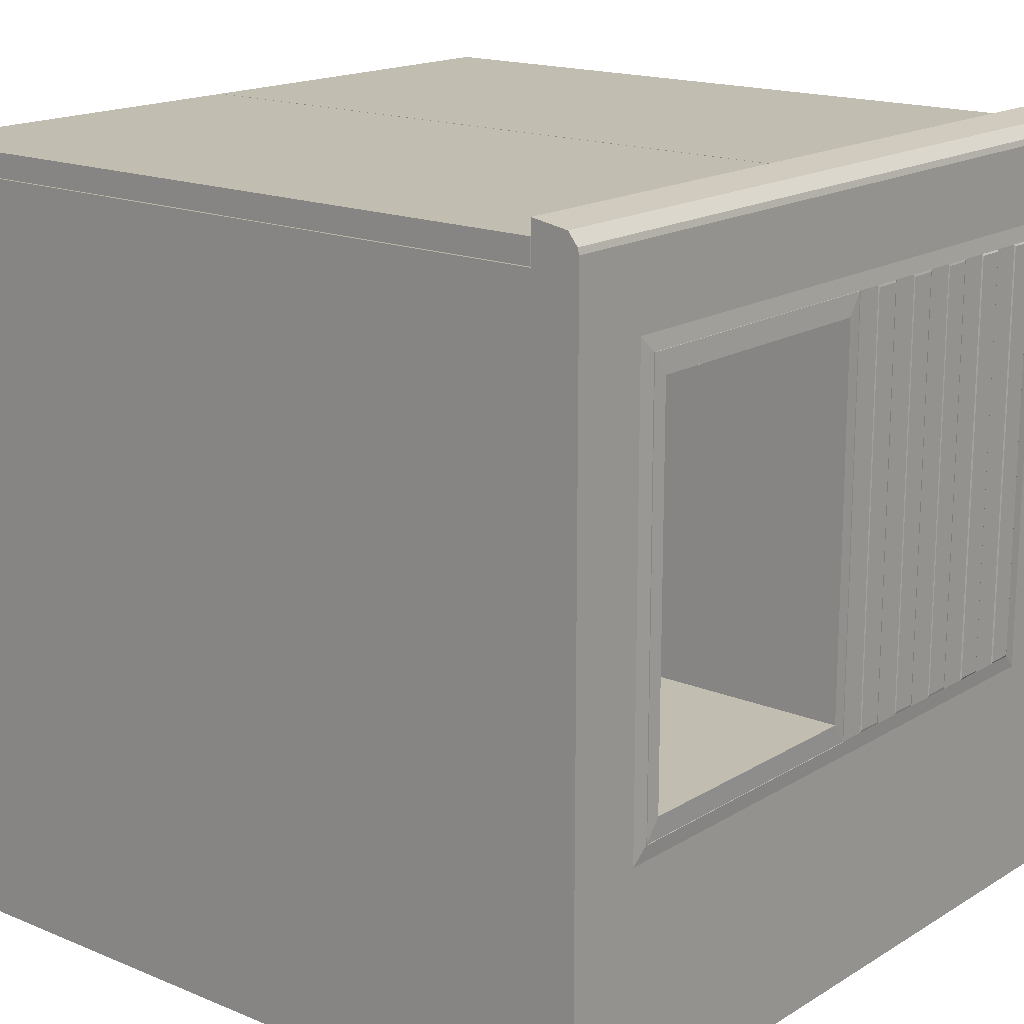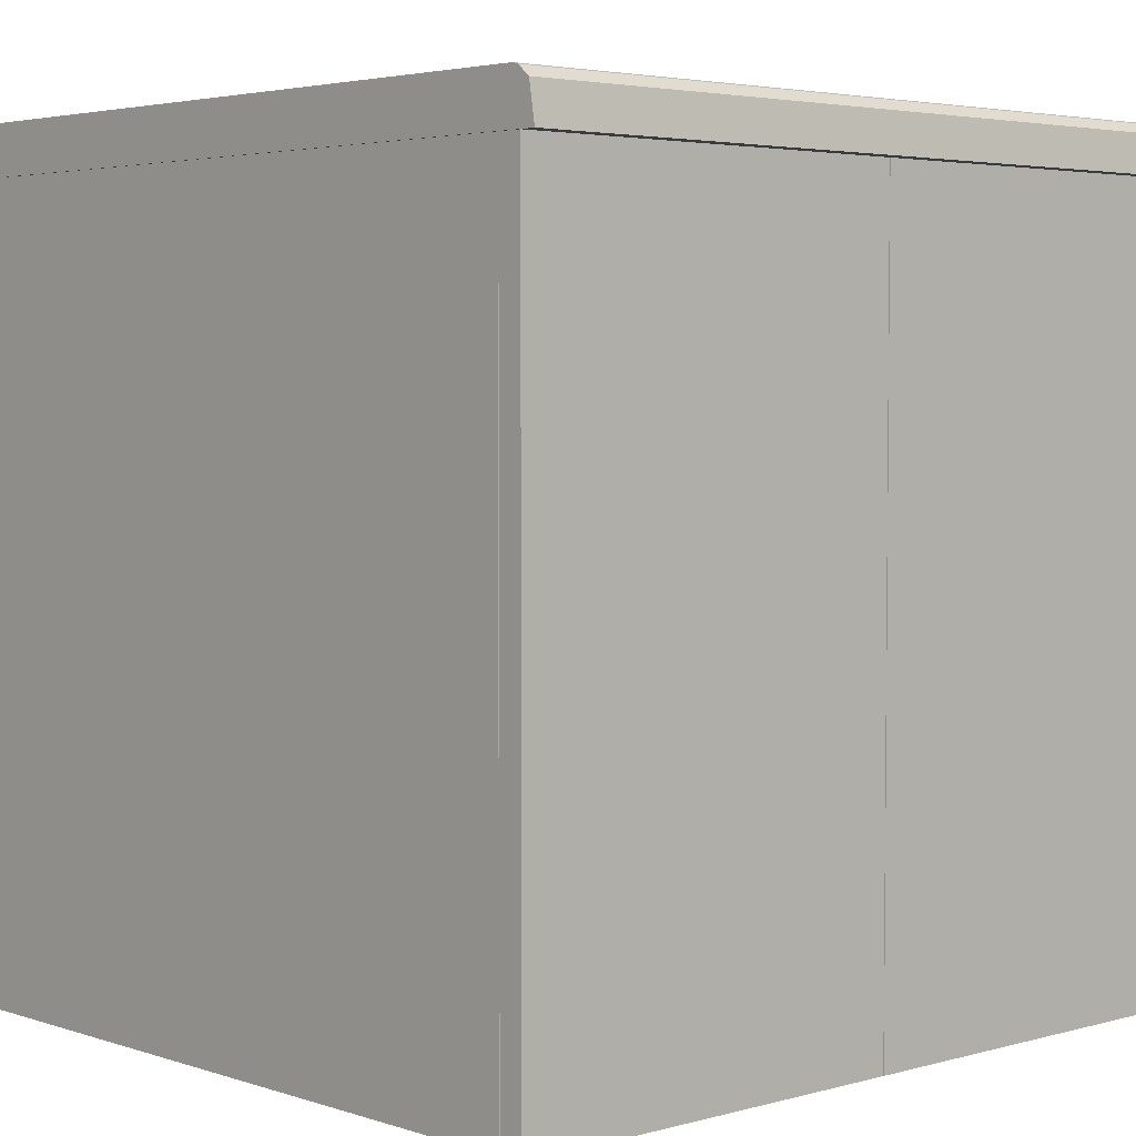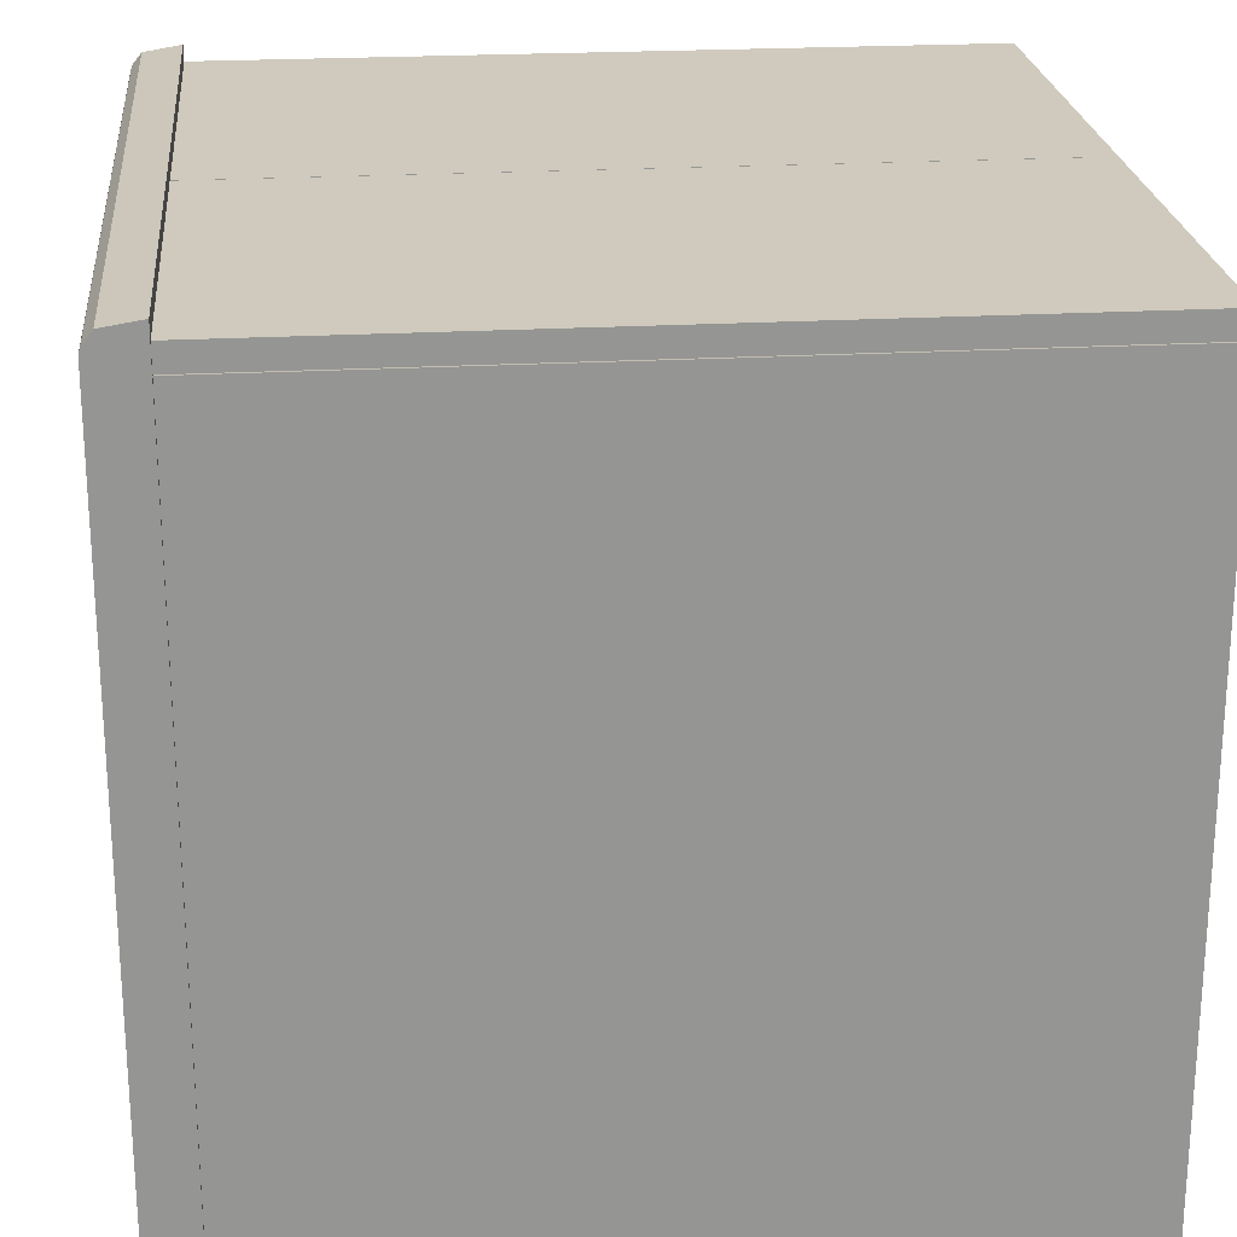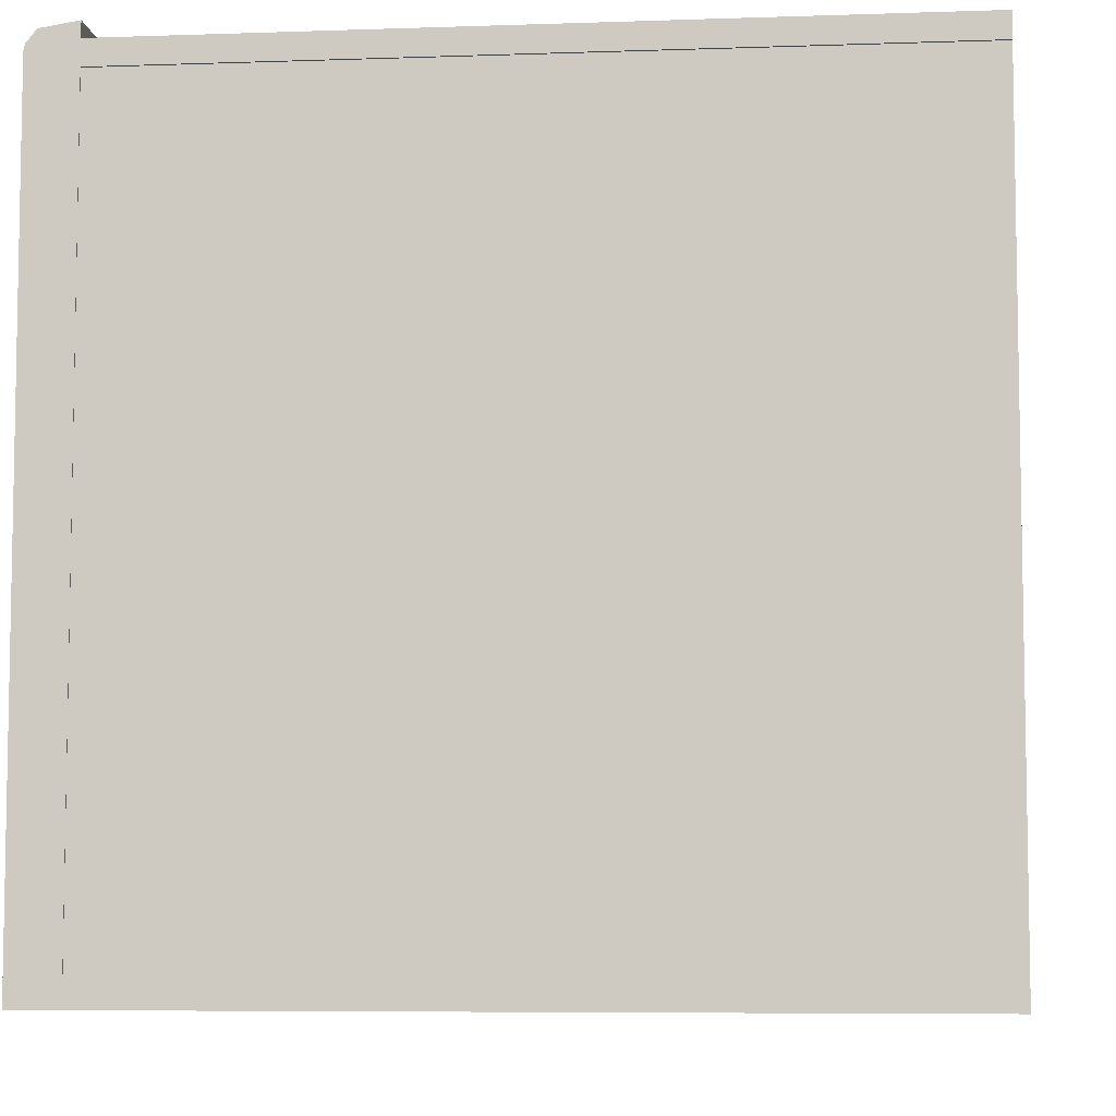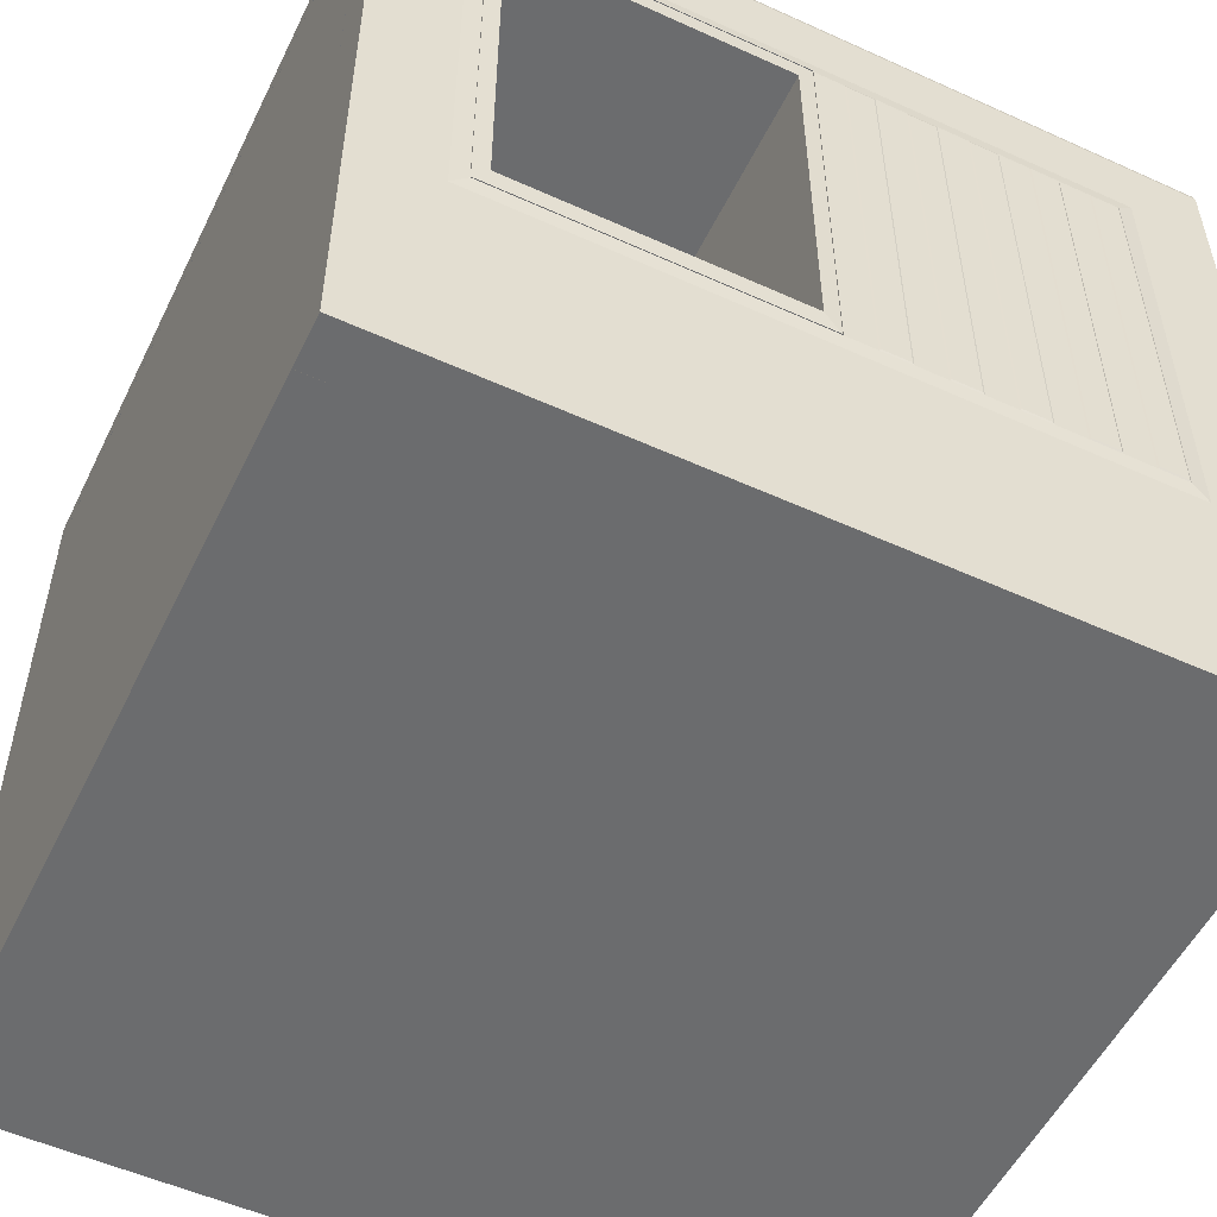
<metadata>
{"format":"obj","ext":"obj","renderer":"f3d","projection":"perspective","resolution":1024,"background":"white","views":[{"elev":16.9,"azim":129.7,"up":"+Z"},{"elev":3.7,"azim":-42.6,"up":"+Y"},{"elev":23.1,"azim":-95.5,"up":"+Z"},{"elev":-6.7,"azim":-84.2,"up":"+Z"},{"elev":-53.6,"azim":154.2,"up":"+Z"}]}
</metadata>
<code>
v 0.019 1.002 -0.1538
v 0.019 1.002 0.3288
v 0.361 1.002 -0.1538
v 0.361 1.002 0.3288
v 0.019 0.752 -0.1538
v 0.019 0.752 0.3288
v 0.361 0.752 -0.1538
v 0.361 0.752 0.3288
v 0.1558 0.742 0.04889
v 0.1558 0.742 0.1261
v 0.2242 0.742 0.04889
v 0.2242 0.742 0.1261
v 0.1558 0.738 0.04889
v 0.1558 0.738 0.1261
v 0.2242 0.738 0.04889
v 0.2242 0.738 0.1261
v 0.1661 0.738 0.06318
v 0.1661 0.738 0.1118
v 0.2139 0.738 0.06318
v 0.2139 0.738 0.1118
v 0.5 0.94 -0.4975
v -0.5 0.94 -0.4975
v -0.5 1 -0.4975
v 0.5 1 0.4725
v -0.5 1 0.4725
v 0.5 0.94 0.5025
v -0.5 0.94 0.5025
v 0.5 0.986 0.495
v 0.5 0.998 0.48
v -0.5 0.986 0.495
v -0.5 0.998 0.48
v 0.5 1 -0.4975
v -0.4 1 -0.2005
v 0.4 1 0.3755
v -0.4 1 0.3755
v 0.4 1 -0.2005
v -0.38 1.002 -0.1806
v 0.38 1.002 0.3556
v -0.38 1.002 0.3556
v 0.38 1.002 -0.1806
v 0 1 0.4725
v 0 0.94 0.5025
v 0 0.986 0.495
v 0 0.998 0.48
v 0 1 0.3755
v 0 1.002 0.3556
v 0 0.94 -0.4975
v 0 1 -0.4975
v 0 1 -0.2005
v 0 1.002 -0.1806
v -0.05 0.94 -0.4975
v -0.1 0.94 -0.4975
v -0.15 0.94 -0.4975
v -0.2 0.94 -0.4975
v -0.25 0.94 -0.4975
v -0.3 0.94 -0.4975
v -0.35 0.94 -0.4975
v -0.4 0.94 -0.4975
v -0.45 0.94 -0.4975
v -0.05 1 -0.4975
v -0.1 1 -0.4975
v -0.15 1 -0.4975
v -0.2 1 -0.4975
v -0.25 1 -0.4975
v -0.3 1 -0.4975
v -0.35 1 -0.4975
v -0.4 1 -0.4975
v -0.45 1 -0.4975
v -0.04 1 -0.2005
v -0.08 1 -0.2005
v -0.12 1 -0.2005
v -0.16 1 -0.2005
v -0.2 1 -0.2005
v -0.24 1 -0.2005
v -0.28 1 -0.2005
v -0.32 1 -0.2005
v -0.36 1 -0.2005
v -0.038 1.002 -0.1806
v -0.076 1.002 -0.1806
v -0.114 1.002 -0.1806
v -0.152 1.002 -0.1806
v -0.19 1.002 -0.1806
v -0.228 1.002 -0.1806
v -0.266 1.002 -0.1806
v -0.304 1.002 -0.1806
v -0.342 1.002 -0.1806
v -0.05 1 0.4725
v -0.1 1 0.4725
v -0.15 1 0.4725
v -0.2 1 0.4725
v -0.25 1 0.4725
v -0.3 1 0.4725
v -0.35 1 0.4725
v -0.4 1 0.4725
v -0.45 1 0.4725
v -0.04 1 0.3755
v -0.08 1 0.3755
v -0.12 1 0.3755
v -0.16 1 0.3755
v -0.2 1 0.3755
v -0.24 1 0.3755
v -0.28 1 0.3755
v -0.32 1 0.3755
v -0.36 1 0.3755
v -0.038 1.002 0.3556
v -0.076 1.002 0.3556
v -0.114 1.002 0.3556
v -0.152 1.002 0.3556
v -0.19 1.002 0.3556
v -0.228 1.002 0.3556
v -0.266 1.002 0.3556
v -0.304 1.002 0.3556
v -0.342 1.002 0.3556
v -0.45 0.94 0.5025
v -0.4 0.94 0.5025
v -0.35 0.94 0.5025
v -0.3 0.94 0.5025
v -0.25 0.94 0.5025
v -0.2 0.94 0.5025
v -0.15 0.94 0.5025
v -0.1 0.94 0.5025
v -0.05 0.94 0.5025
v -0.45 0.986 0.495
v -0.4 0.986 0.495
v -0.35 0.986 0.495
v -0.3 0.986 0.495
v -0.25 0.986 0.495
v -0.2 0.986 0.495
v -0.15 0.986 0.495
v -0.1 0.986 0.495
v -0.05 0.986 0.495
v -0.45 0.998 0.48
v -0.4 0.998 0.48
v -0.35 0.998 0.48
v -0.3 0.998 0.48
v -0.25 0.998 0.48
v -0.2 0.998 0.48
v -0.15 0.998 0.48
v -0.1 0.998 0.48
v -0.05 0.998 0.48
v -0.342 1.002 0.3556
v -0.342 1.002 -0.1806
v -0.38 1.002 0.3556
v -0.38 1.002 -0.1806
v -0.3439 1.003 0.3534
v -0.3439 1.003 -0.1784
v -0.3781 1.003 0.3534
v -0.3781 1.003 -0.1784
v -0.2679 1.003 -0.1784
v -0.3021 1.003 -0.1784
v -0.2679 1.003 0.3534
v -0.3021 1.003 0.3534
v -0.0399 1.003 -0.1779
v -0.0741 1.003 -0.1779
v -0.1159 1.003 -0.1778
v -0.1501 1.003 -0.1778
v -0.1919 1.003 -0.1779
v -0.2261 1.003 -0.1779
v -0.0399 1.003 0.3529
v -0.0741 1.003 0.3529
v -0.1159 1.003 0.3528
v -0.1501 1.003 0.3528
v -0.1919 1.003 0.3529
v -0.2261 1.003 0.3529
v 0.38 1.002 0.3556
v 0.38 1.002 -0.1806
v 0 1.002 0.3556
v 0 1.002 -0.1806
v 0.019 1.003 -0.1538
v 0.019 1.003 0.3288
v 0.361 1.003 -0.1538
v 0.361 1.003 0.3288
v 0.38 1.003 0.3556
v 0.38 1.003 -0.1806
v 0 1.003 0.3556
v 0 1.003 -0.1806
v 0.3831 0.94 -0.1825
v -0.4469 0.94 -0.1825
v 0.3831 0.94 0.3575
v -0.4469 0.94 0.3575
v 0.003125 0.94 0.3575
v 0.003125 0.94 -0.1825
v -0.07337 0.94 -0.1825
v -0.1149 0.94 -0.1825
v -0.1564 0.94 -0.1825
v -0.1979 0.94 -0.1825
v -0.2394 0.94 -0.1825
v -0.2809 0.94 -0.1825
v -0.3224 0.94 -0.1825
v -0.3639 0.94 -0.1825
v -0.4054 0.94 -0.1825
v -0.4054 0.94 0.3575
v -0.3639 0.94 0.3575
v -0.3224 0.94 0.3575
v -0.2809 0.94 0.3575
v -0.2394 0.94 0.3575
v -0.1979 0.94 0.3575
v -0.1564 0.94 0.3575
v -0.1149 0.94 0.3575
v -0.07337 0.94 0.3575
v 0.5 0.9397 -0.4975
v -0.5 0.9397 -0.4975
v 0.5 0.9397 0.4525
v -0.5 0.9397 0.4525
v 0.45 0.05072 -0.3925
v -0.45 0.05072 -0.3925
v -0.45 0.05072 0.4475
v 0.45 0.05072 0.4475
v 0.45 0.9397 -0.3925
v 0.5 -0.000285 -0.4975
v -0.5 -0.000285 -0.4975
v 0.5 -0.000285 0.4525
v -0.5 -0.000285 0.4525
v -0.45 0.9397 -0.3925
v -0.45 0.9397 0.4475
v 0.45 0.9397 0.4475
v 0.5 0.9397 0.4535
v -0 0.9397 0.4535
v 0.5 -0.000285 0.4535
v -0 -0.000285 0.4535
v 0.5 0.9397 0.4835
v -0 0.9397 0.4835
v 0.5 -0.000285 0.4835
v -0 -0.000285 0.4835
v -0.001 0.9397 0.4535
v -0.5 0.9397 0.4535
v -0.001 -0.000285 0.4535
v -0.5 -0.000285 0.4535
v -0.001 0.9397 0.4835
v -0.5 0.9397 0.4835
v -0.001 -0.000285 0.4835
v -0.5 -0.000285 0.4835
f 3 7 8
f 8 6 2
f 1 5 7
f 6 5 1
f 7 11 12
f 12 10 6
f 5 9 11
f 10 9 5
f 11 15 16
f 16 14 10
f 9 13 15
f 14 13 9
f 15 19 20
f 16 20 18
f 13 17 19
f 14 18 17
f 29 24 41
f 132 31 30
f 26 28 43
f 32 21 47
f 22 27 25
f 26 24 28
f 41 24 34
f 24 32 36
f 25 35 33
f 68 23 33
f 45 34 38
f 36 40 38
f 33 35 39
f 77 33 37
f 45 46 105
f 41 45 96
f 42 43 131
f 29 44 43
f 44 41 87
f 49 50 40
f 48 49 36
f 48 47 51
f 68 59 22
f 67 58 59
f 66 57 58
f 65 56 57
f 64 55 56
f 63 54 55
f 62 53 54
f 61 52 53
f 60 51 52
f 49 69 78
f 69 70 79
f 70 71 80
f 71 72 81
f 72 73 82
f 73 74 83
f 74 75 84
f 75 76 85
f 76 77 86
f 48 60 69
f 60 61 70
f 61 62 71
f 62 63 72
f 63 64 73
f 64 65 74
f 65 66 75
f 66 67 76
f 67 68 77
f 132 95 25
f 132 133 94
f 134 93 94
f 135 92 93
f 136 91 92
f 137 90 91
f 138 89 90
f 139 88 89
f 139 140 87
f 114 123 30
f 115 124 123
f 116 125 124
f 117 126 125
f 118 127 126
f 119 128 127
f 120 129 128
f 121 130 129
f 122 131 130
f 95 104 35
f 94 103 104
f 93 102 103
f 92 101 102
f 91 100 101
f 90 99 100
f 89 98 99
f 88 97 98
f 87 96 97
f 104 113 39
f 103 112 113
f 102 111 112
f 101 110 111
f 100 109 110
f 99 108 109
f 98 107 108
f 97 106 107
f 96 105 106
f 44 140 131
f 140 139 130
f 139 138 129
f 138 137 128
f 137 136 127
f 136 135 126
f 135 134 125
f 134 133 124
f 133 132 123
f 144 148 146
f 113 141 142
f 39 113 141
f 37 39 143
f 148 147 145
f 86 37 144
f 143 147 148
f 141 145 147
f 142 146 145
f 112 85 141
f 85 112 152
f 149 151 111
f 111 151 152
f 84 85 150
f 152 151 149
f 111 110 83
f 109 108 81
f 107 106 79
f 50 78 105
f 110 164 158
f 82 157 163
f 108 162 156
f 80 155 161
f 106 160 154
f 78 153 159
f 109 163 164
f 107 161 162
f 105 159 160
f 83 158 157
f 80 81 156
f 78 79 154
f 164 163 157
f 162 161 155
f 160 159 153
f 50 46 167
f 40 50 168
f 46 38 165
f 38 40 166
f 167 175 176
f 168 176 174
f 165 173 175
f 166 174 173
f 4 172 171
f 170 172 4
f 3 171 169
f 169 170 2
f 165 172 170
f 169 168 167
f 168 169 171
f 166 171 172
f 27 22 178
f 42 181 179
f 53 52 184
f 114 27 180
f 51 47 182
f 120 198 199
f 119 118 196
f 57 189 190
f 117 116 194
f 55 187 188
f 115 114 192
f 26 179 177
f 47 21 177
f 54 53 185
f 52 51 183
f 121 199 200
f 119 197 198
f 58 190 191
f 118 117 195
f 59 191 178
f 56 188 189
f 116 115 193
f 122 200 181
f 54 186 187
f 195 189 188
f 213 207 206
f 210 211 202
f 209 214 206
f 205 208 212
f 211 206 205
f 203 212 210
f 211 213 204
f 207 215 204
f 208 212 203
f 206 207 208
f 215 207 206
f 205 208 216
f 210 212 213
f 213 212 208
f 220 218 217
f 221 222 224
f 222 221 217
f 223 224 220
f 224 222 218
f 221 223 219
f 228 226 225
f 229 230 232
f 230 229 225
f 231 232 228
f 232 230 226
f 229 231 227
f 4 3 8
f 4 8 2
f 3 1 7
f 2 6 1
f 8 7 12
f 8 12 6
f 7 5 11
f 6 10 5
f 12 11 16
f 12 16 10
f 11 9 15
f 10 14 9
f 16 15 20
f 14 16 18
f 15 13 19
f 13 14 17
f 44 29 41
f 123 132 30
f 42 26 43
f 48 32 47
f 25 23 22
f 30 31 25
f 25 27 30
f 24 26 21
f 24 29 28
f 21 32 24
f 45 41 34
f 34 24 36
f 23 25 33
f 77 68 33
f 46 45 38
f 34 36 38
f 37 33 39
f 86 77 37
f 96 45 105
f 87 41 96
f 122 42 131
f 28 29 43
f 140 44 87
f 36 49 40
f 32 48 36
f 60 48 51
f 23 68 22
f 68 67 59
f 67 66 58
f 66 65 57
f 65 64 56
f 64 63 55
f 63 62 54
f 62 61 53
f 61 60 52
f 50 49 78
f 78 69 79
f 79 70 80
f 80 71 81
f 81 72 82
f 82 73 83
f 83 74 84
f 84 75 85
f 85 76 86
f 49 48 69
f 69 60 70
f 70 61 71
f 71 62 72
f 72 63 73
f 73 64 74
f 74 65 75
f 75 66 76
f 76 67 77
f 31 132 25
f 95 132 94
f 133 134 94
f 134 135 93
f 135 136 92
f 136 137 91
f 137 138 90
f 138 139 89
f 88 139 87
f 27 114 30
f 114 115 123
f 115 116 124
f 116 117 125
f 117 118 126
f 118 119 127
f 119 120 128
f 120 121 129
f 121 122 130
f 25 95 35
f 95 94 104
f 94 93 103
f 93 92 102
f 92 91 101
f 91 90 100
f 90 89 99
f 89 88 98
f 88 87 97
f 35 104 39
f 104 103 113
f 103 102 112
f 102 101 111
f 101 100 110
f 100 99 109
f 99 98 108
f 98 97 107
f 97 96 106
f 43 44 131
f 131 140 130
f 130 139 129
f 129 138 128
f 128 137 127
f 127 136 126
f 126 135 125
f 125 134 124
f 124 133 123
f 142 144 146
f 86 113 142
f 143 39 141
f 144 37 143
f 146 148 145
f 142 86 144
f 144 143 148
f 143 141 147
f 141 142 145
f 141 113 112
f 86 142 141
f 141 85 86
f 150 85 152
f 84 149 111
f 112 111 152
f 149 84 150
f 150 152 149
f 84 111 83
f 82 109 81
f 80 107 79
f 46 50 105
f 83 110 158
f 109 82 163
f 81 108 156
f 107 80 161
f 79 106 154
f 105 78 159
f 110 109 164
f 108 107 162
f 106 105 160
f 82 83 157
f 155 80 156
f 153 78 154
f 158 164 157
f 156 162 155
f 154 160 153
f 168 50 167
f 166 40 168
f 167 46 165
f 165 38 166
f 168 167 176
f 166 168 174
f 167 165 175
f 165 166 173
f 3 4 171
f 2 170 4
f 1 3 169
f 1 169 2
f 167 165 170
f 170 169 167
f 166 168 171
f 165 166 172
f 180 27 178
f 26 42 179
f 185 53 184
f 192 114 180
f 183 51 182
f 121 120 199
f 197 119 196
f 58 57 190
f 195 117 194
f 56 55 188
f 193 115 192
f 21 26 177
f 182 47 177
f 186 54 185
f 184 52 183
f 122 121 200
f 120 119 198
f 59 58 191
f 196 118 195
f 22 59 178
f 57 56 189
f 194 116 193
f 42 122 181
f 55 54 187
f 192 180 178
f 191 193 192
f 189 195 194
f 187 197 196
f 197 186 198
f 182 181 200
f 200 183 182
f 200 199 184
f 196 188 187
f 184 199 185
f 184 183 200
f 187 186 197
f 191 190 193
f 192 178 191
f 194 190 189
f 199 198 185
f 196 195 188
f 190 194 193
f 198 186 185
f 211 213 206
f 201 210 202
f 205 209 206
f 210 205 212
f 210 211 205
f 201 203 210
f 202 211 204
f 213 207 204
f 216 208 203
f 205 206 208
f 214 215 206
f 209 205 216
f 211 210 213
f 207 213 208
f 219 220 217
f 223 221 224
f 218 222 217
f 219 223 220
f 220 224 218
f 217 221 219
f 227 228 225
f 231 229 232
f 226 230 225
f 227 231 228
f 228 232 226
f 225 229 227

</code>
